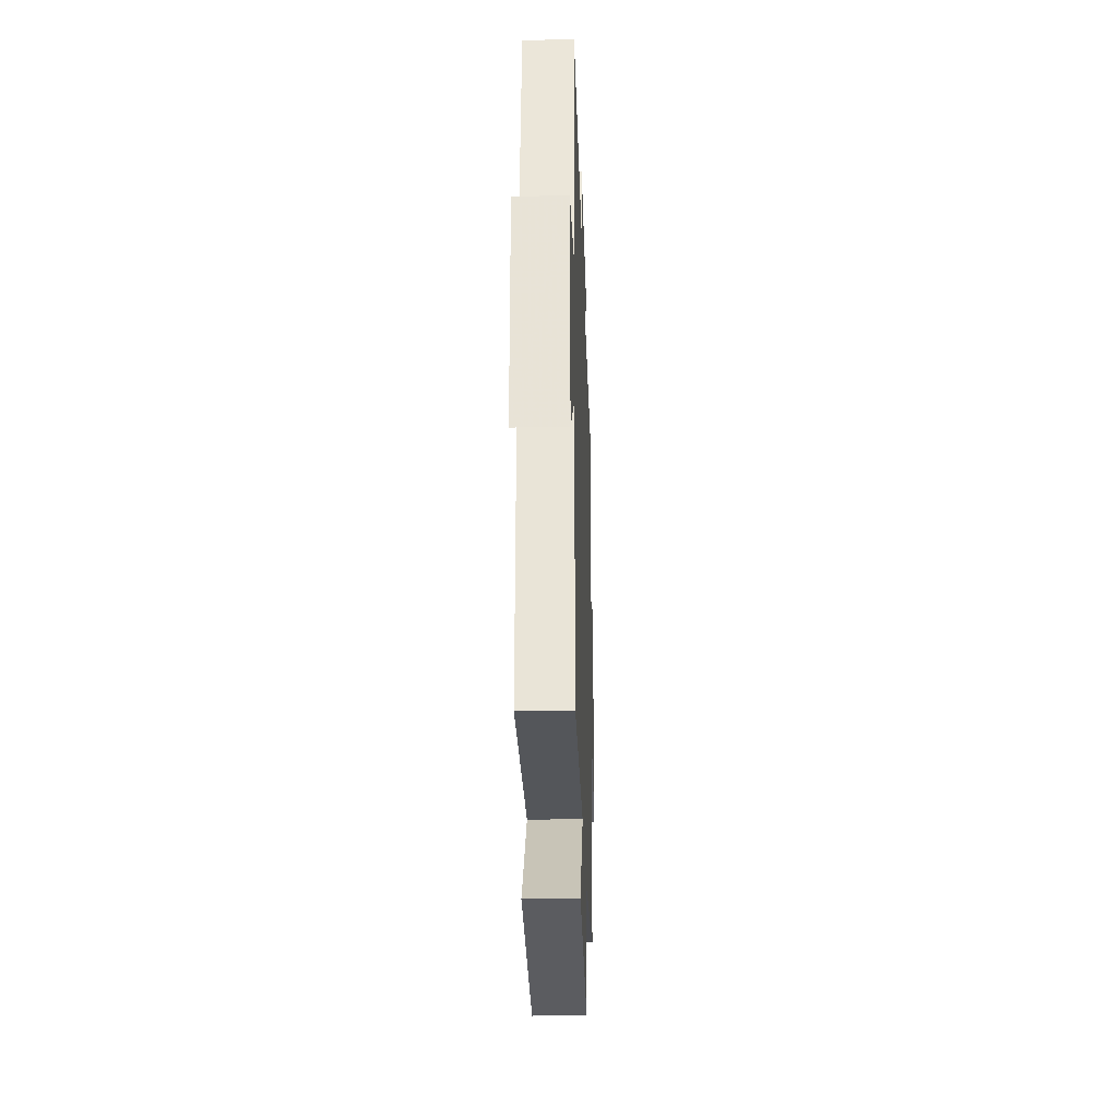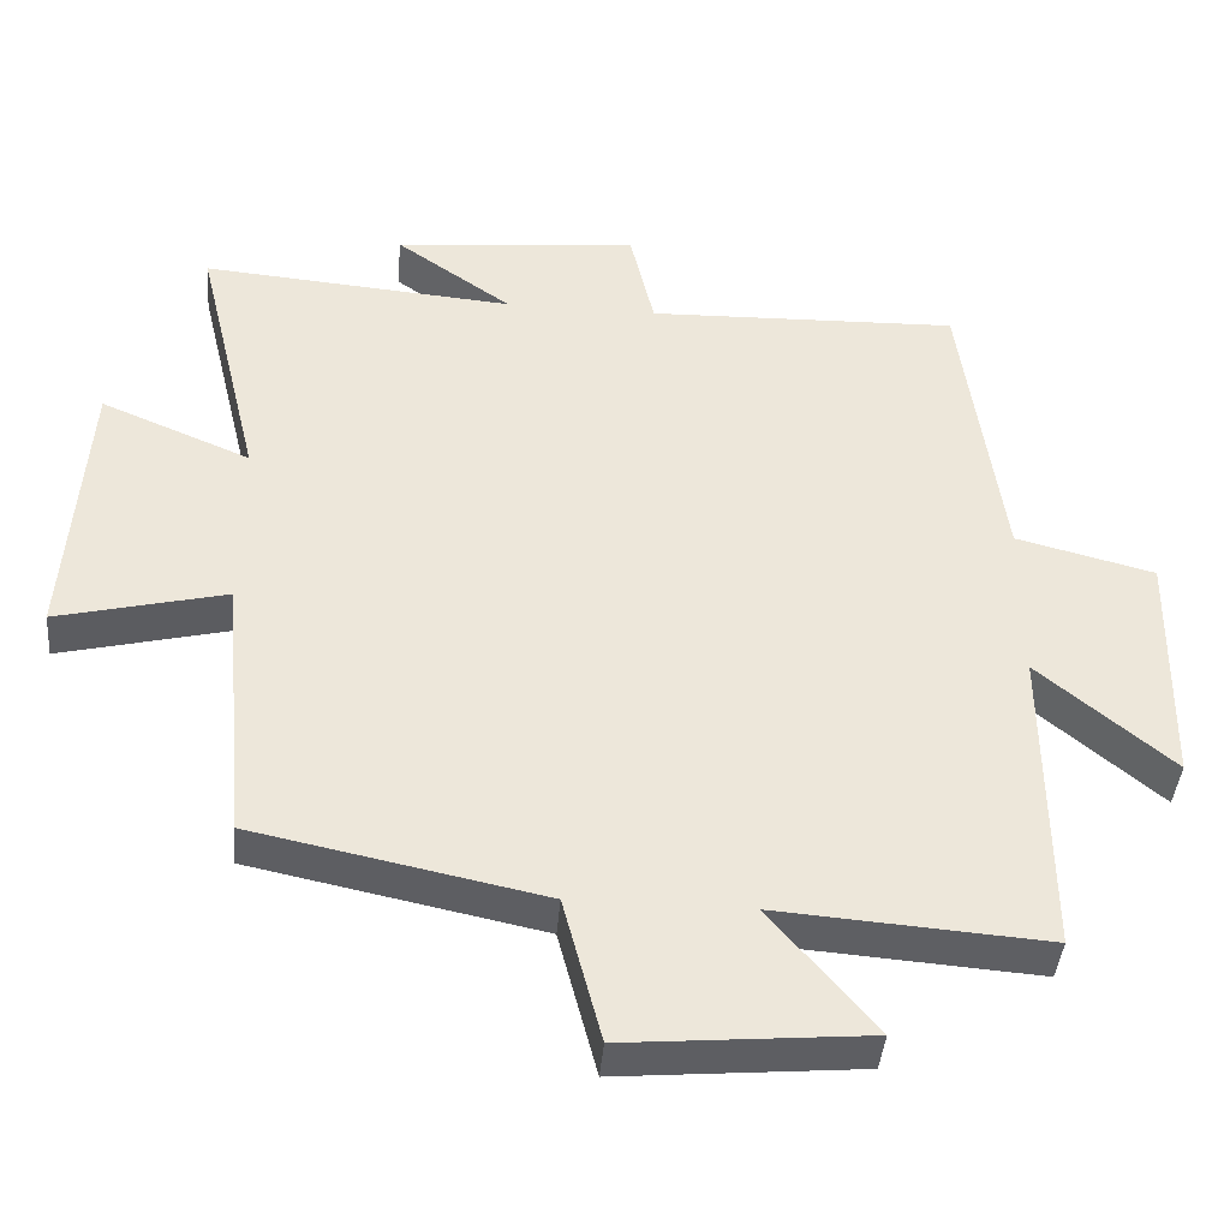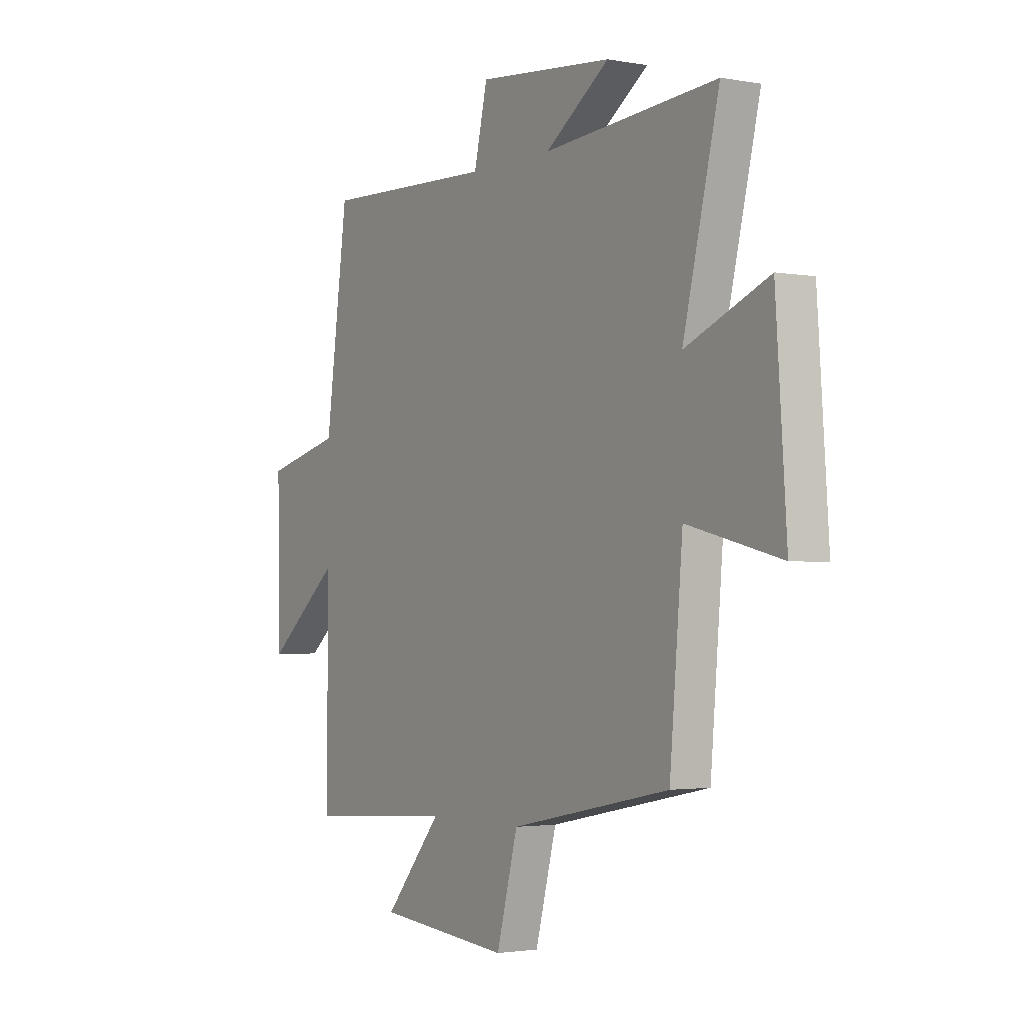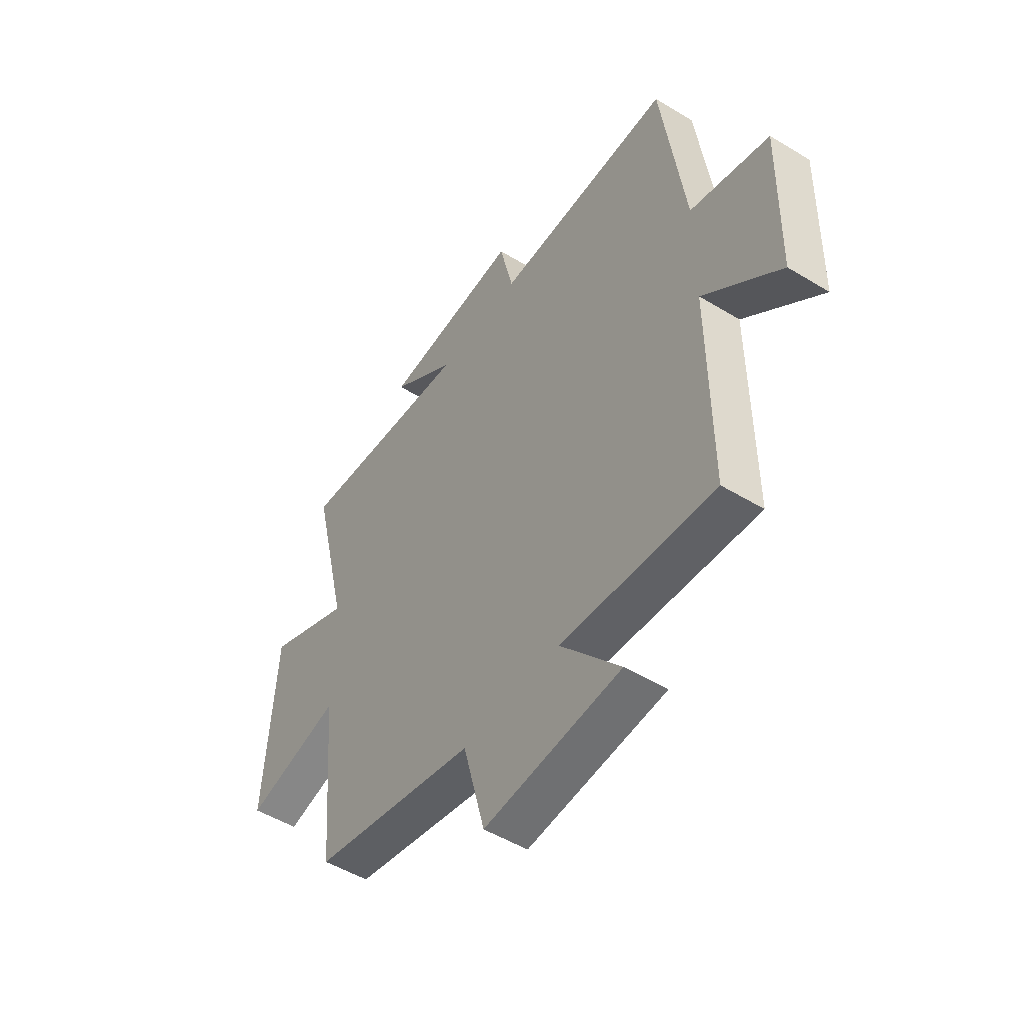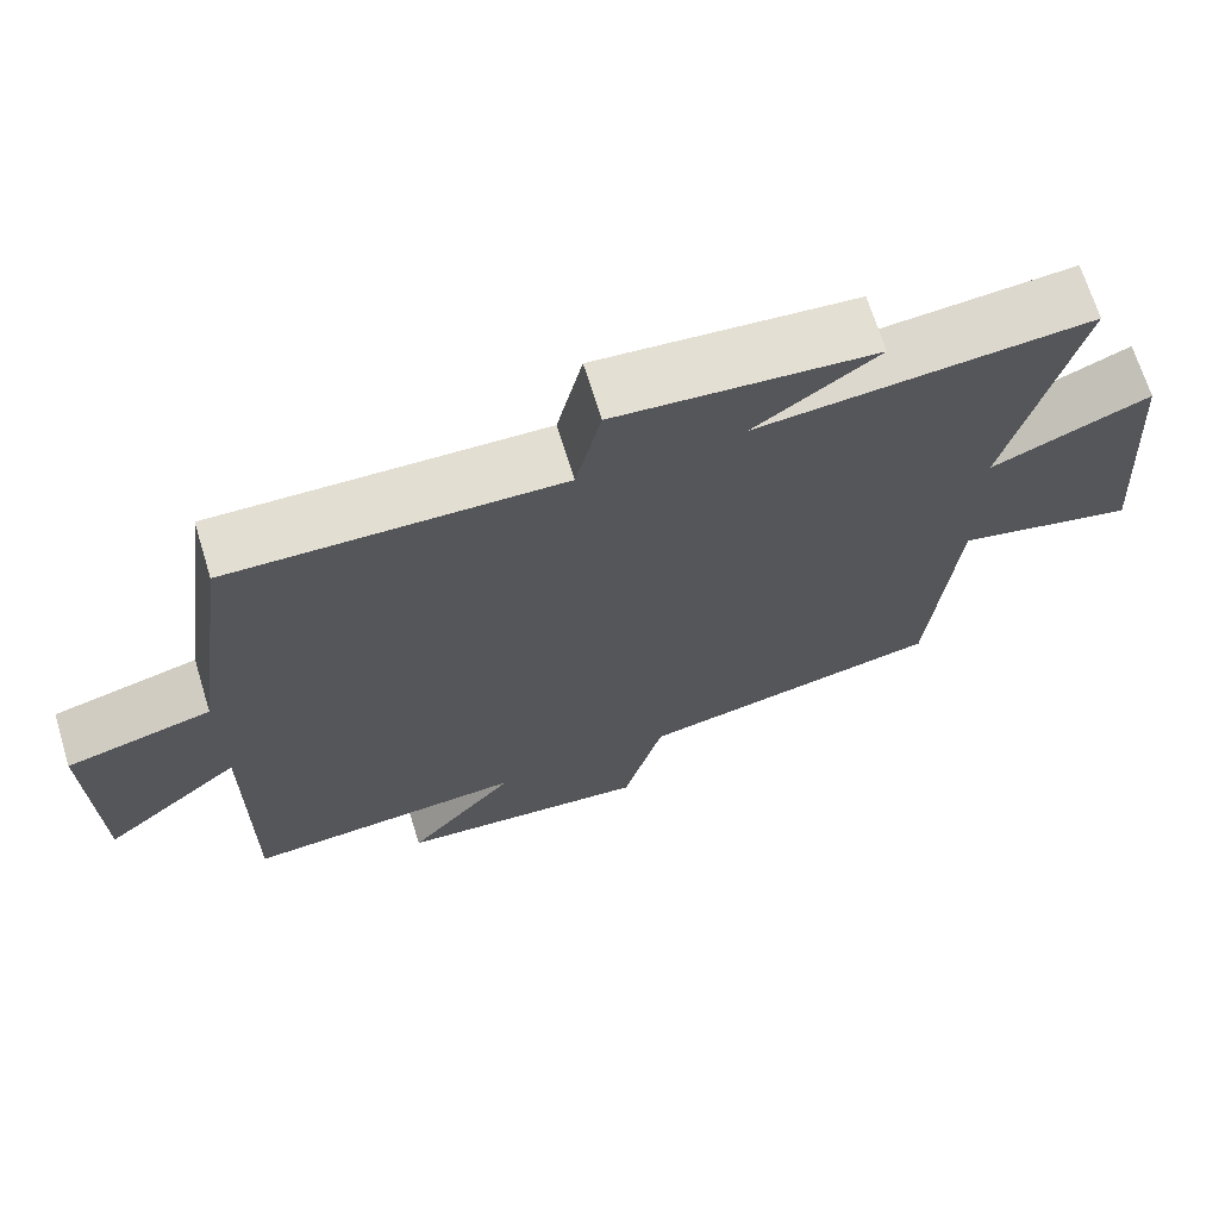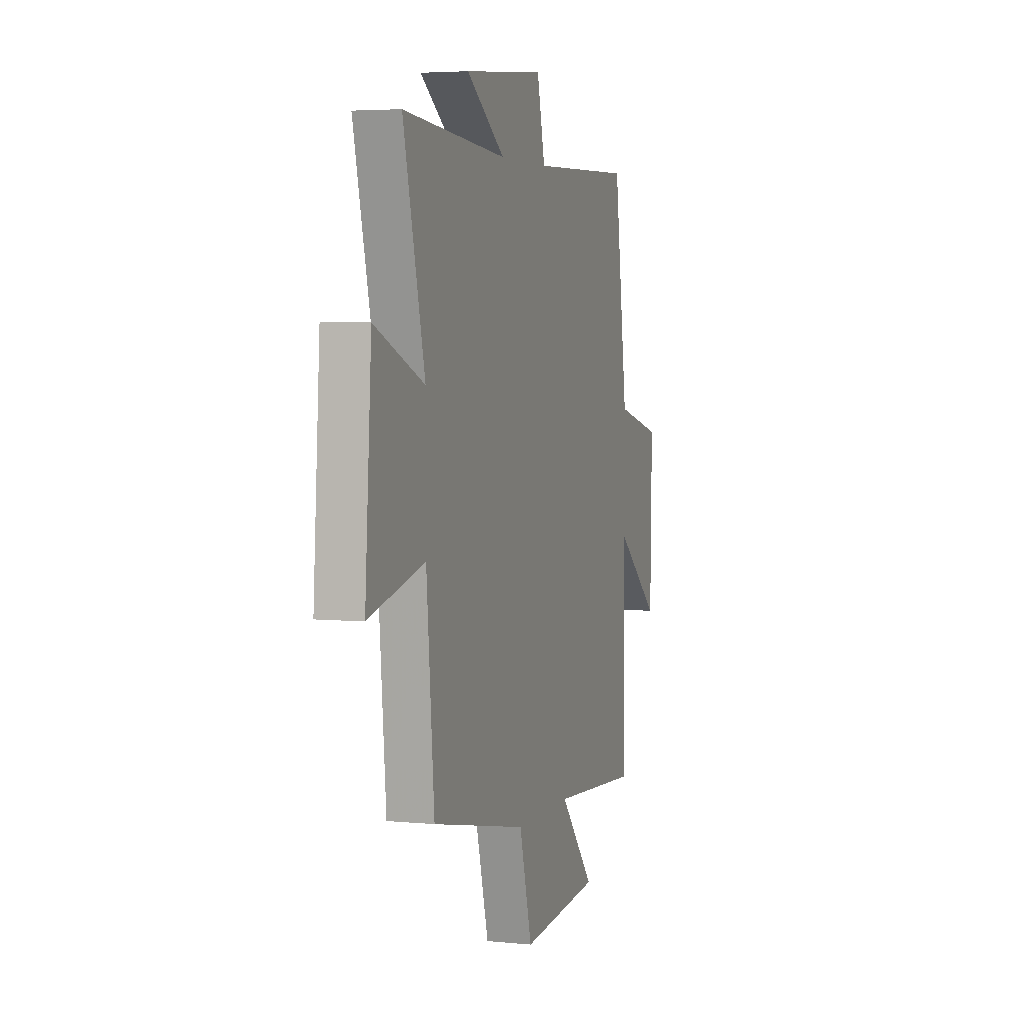
<metadata>
{"format":"obj","ext":"obj","renderer":"f3d","projection":"perspective","resolution":1024,"background":"white","views":[{"elev":-29.8,"azim":-88.2,"up":"+Z"},{"elev":-41.2,"azim":175.1,"up":"+Z"},{"elev":-2.2,"azim":57.1,"up":"+Z"},{"elev":-50.5,"azim":-123.7,"up":"+Z"},{"elev":69.0,"azim":-17.2,"up":"+Z"},{"elev":4.3,"azim":108.0,"up":"+Z"}]}
</metadata>
<code>
v -0.503 0.07 -0.526
v -0.5 0.07 -0.106
v -0.678 0.07 -0.255
v -0.684 0.07 0.067
v -0.5 0.07 0.114
v -0.446 0.07 0.513
v -0.031 0.07 0.5
v 0.001 0.07 0.638
v 0.325 0.07 0.608
v 0.171 0.07 0.5
v 0.586 0.07 0.534
v 0.5 0.07 0.177
v 0.698 0.07 0.26
v 0.724 0.07 -0.114
v 0.5 0.07 -0.059
v 0.469 0.07 -0.421
v 0.086 0.07 -0.5
v 0.035 0.07 -0.693
v -0.285 0.07 -0.665
v -0.146 0.07 -0.5
v -0.503 0 -0.526
v -0.5 0 -0.106
v -0.678 0 -0.255
v -0.684 0 0.067
v -0.5 0 0.114
v -0.446 0 0.513
v -0.031 0 0.5
v 0.001 0 0.638
v 0.325 0 0.608
v 0.171 0 0.5
v 0.586 0 0.534
v 0.5 0 0.177
v 0.698 0 0.26
v 0.724 0 -0.114
v 0.5 0 -0.059
v 0.469 0 -0.421
v 0.086 0 -0.5
v 0.035 0 -0.693
v -0.285 0 -0.665
v -0.146 0 -0.5
f 17 18 19 20
f 15 16 17 20
f 15 20 1 2
f 12 13 14 15
f 12 15 2
f 10 11 12 2
f 7 8 9 10
f 7 10 2 3
f 5 6 7
f 5 7 3
f 3 4 5
f 40 39 38 37
f 40 37 36 35
f 22 21 40 35
f 35 34 33 32
f 22 35 32
f 22 32 31 30
f 30 29 28 27
f 23 22 30 27
f 27 26 25
f 23 27 25
f 25 24 23
f 1 21 22 2
f 2 22 23 3
f 3 23 24 4
f 4 24 25 5
f 5 25 26 6
f 6 26 27 7
f 7 27 28 8
f 8 28 29 9
f 9 29 30 10
f 10 30 31 11
f 11 31 32 12
f 12 32 33 13
f 13 33 34 14
f 14 34 35 15
f 15 35 36 16
f 16 36 37 17
f 17 37 38 18
f 18 38 39 19
f 19 39 40 20
f 20 40 21 1

</code>
